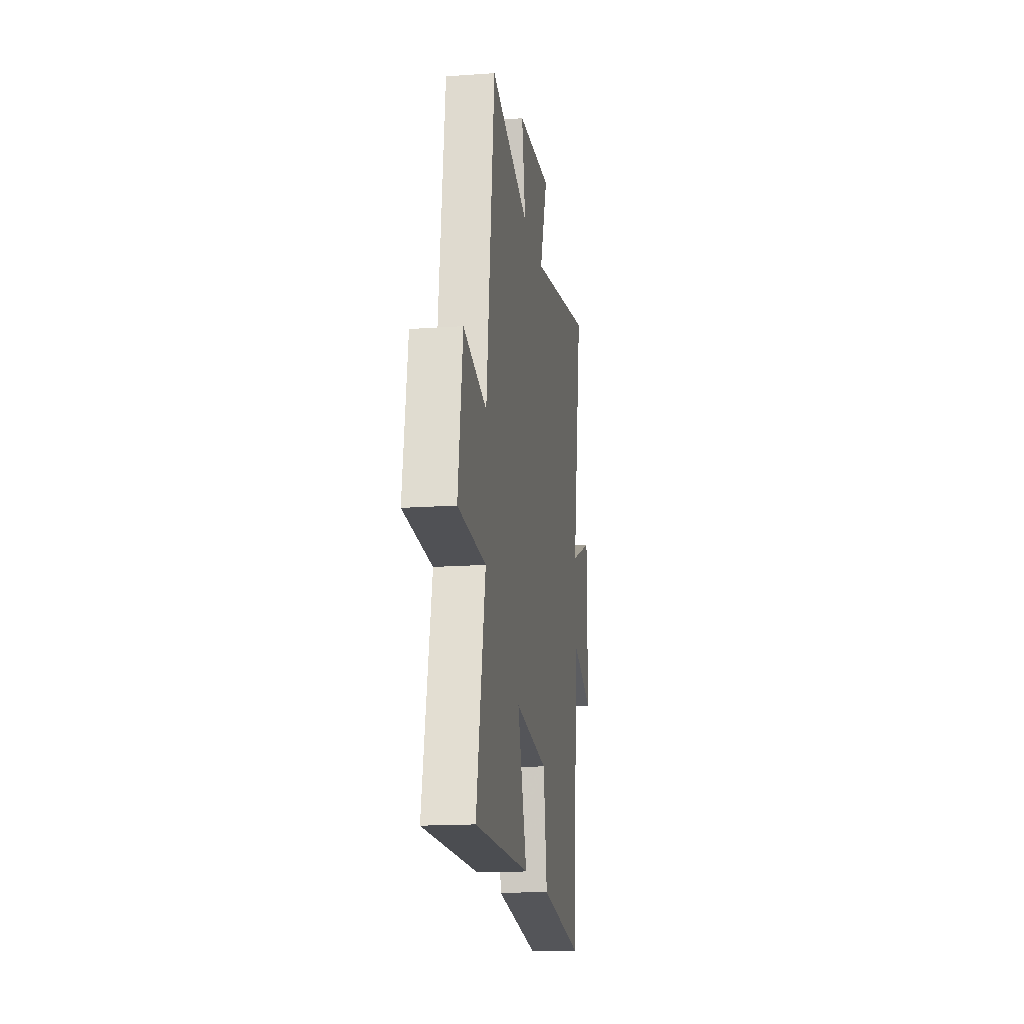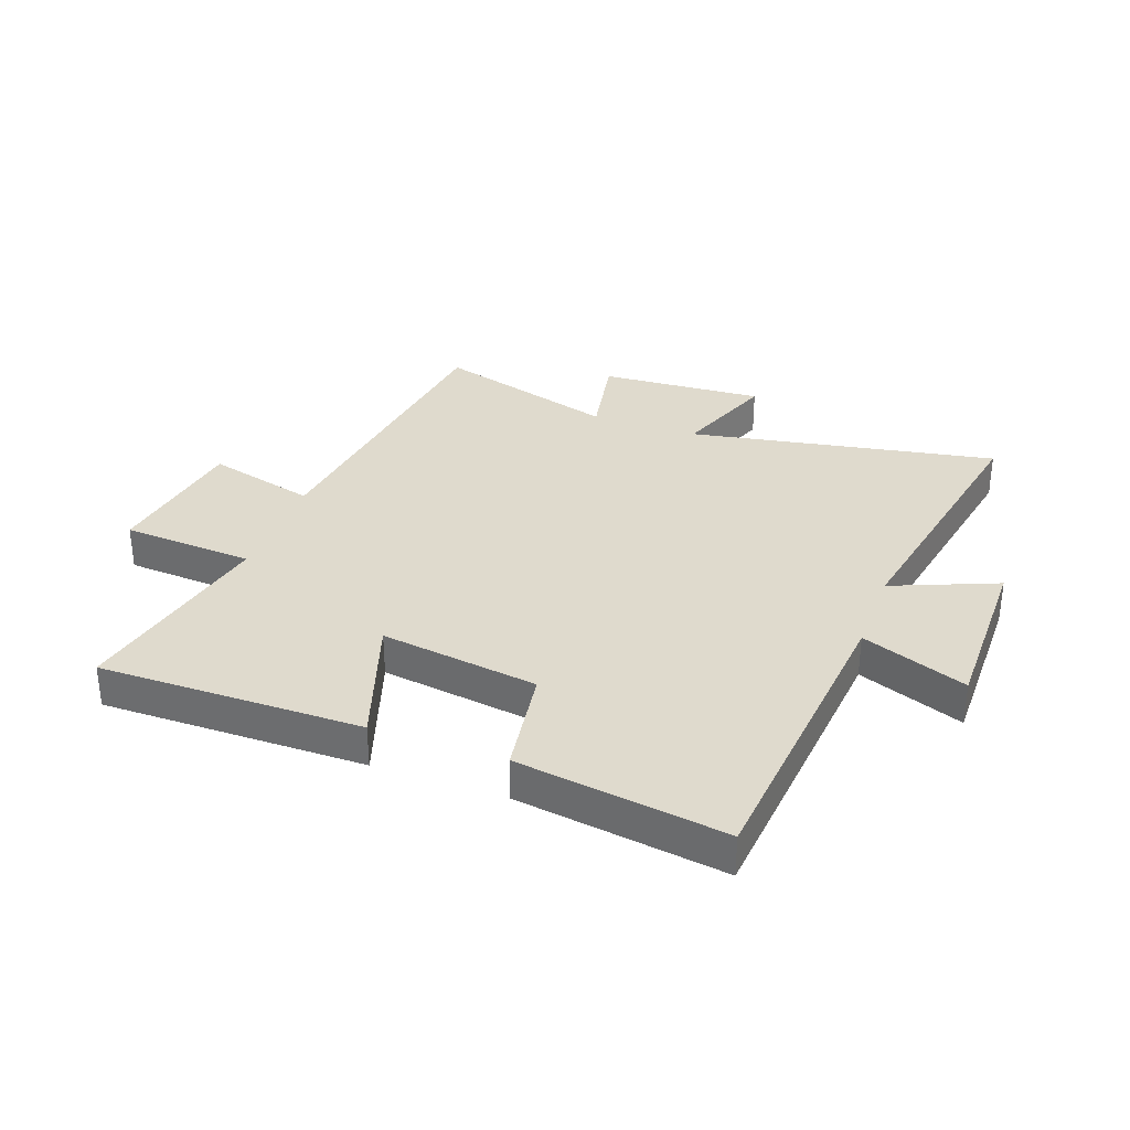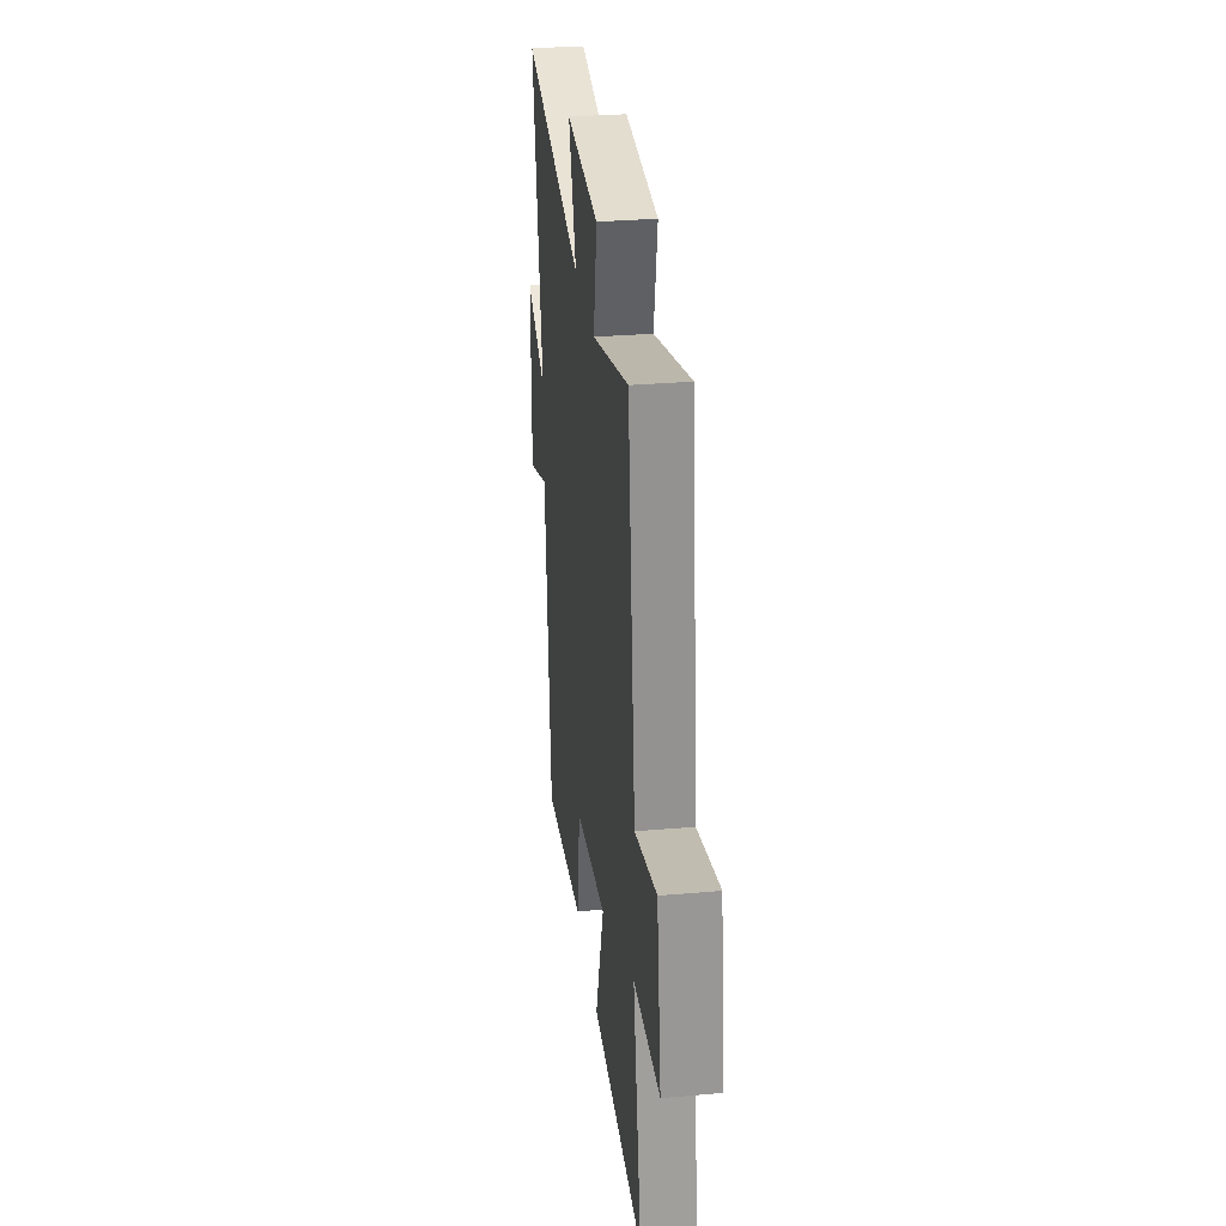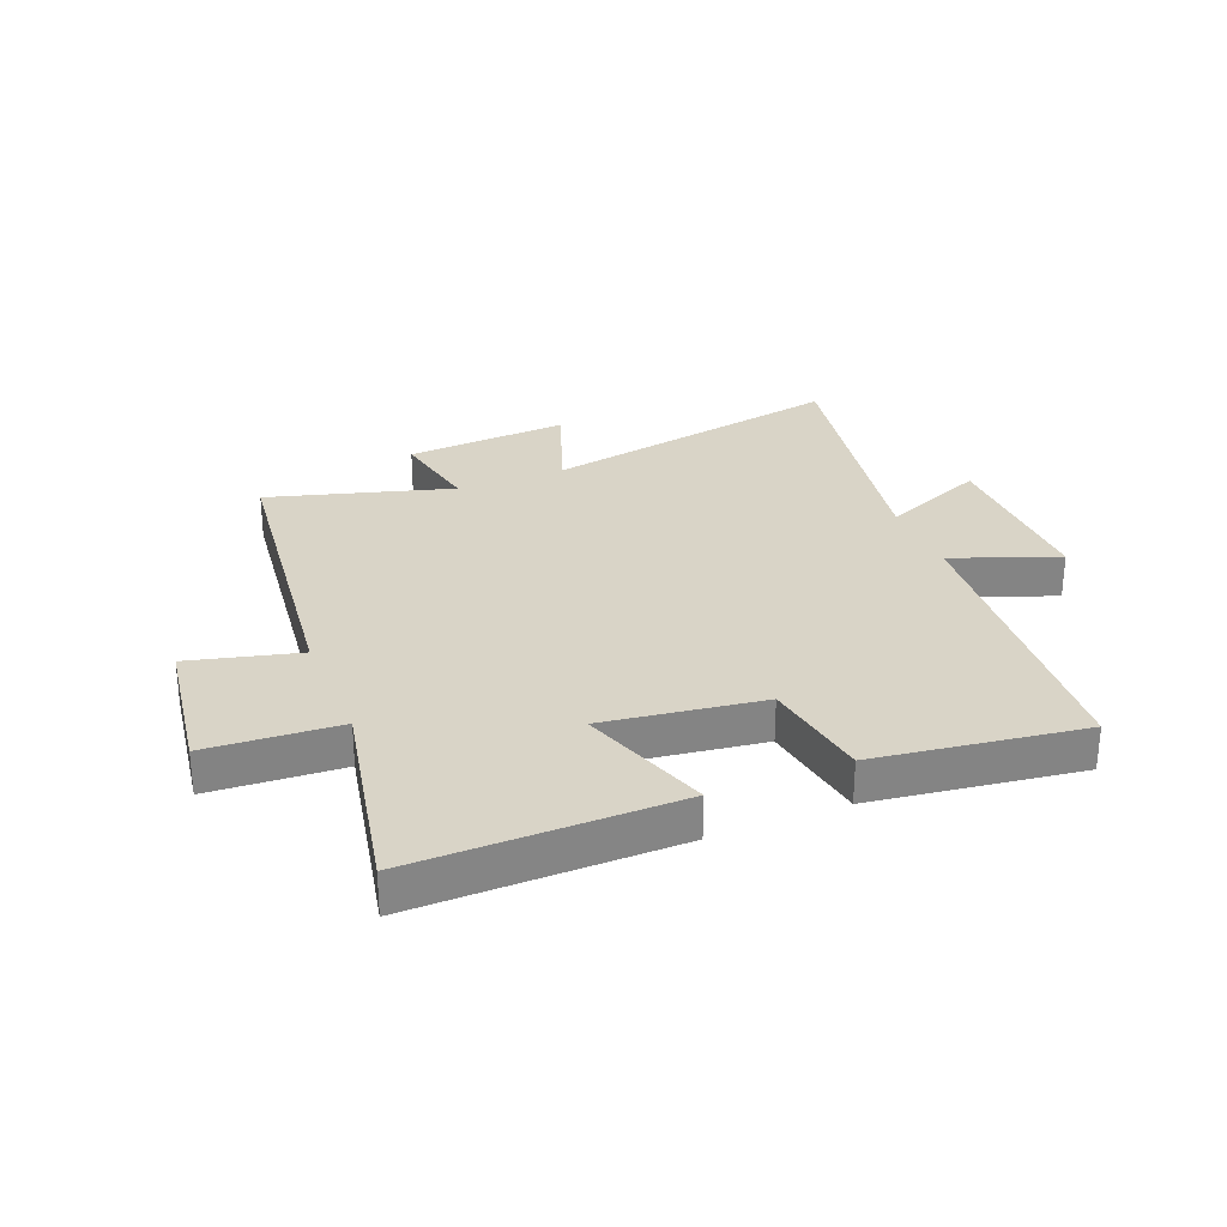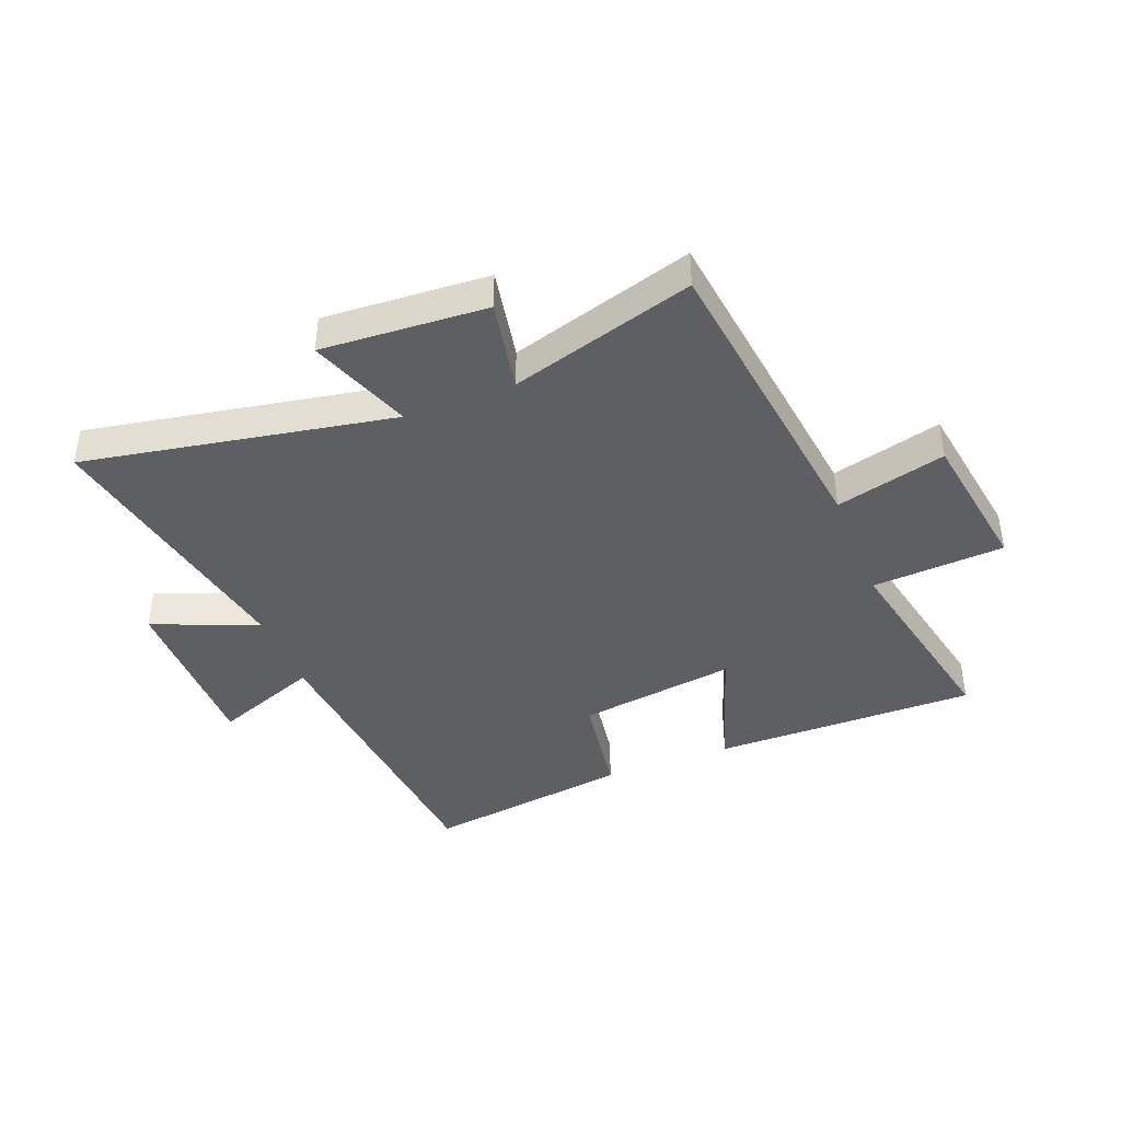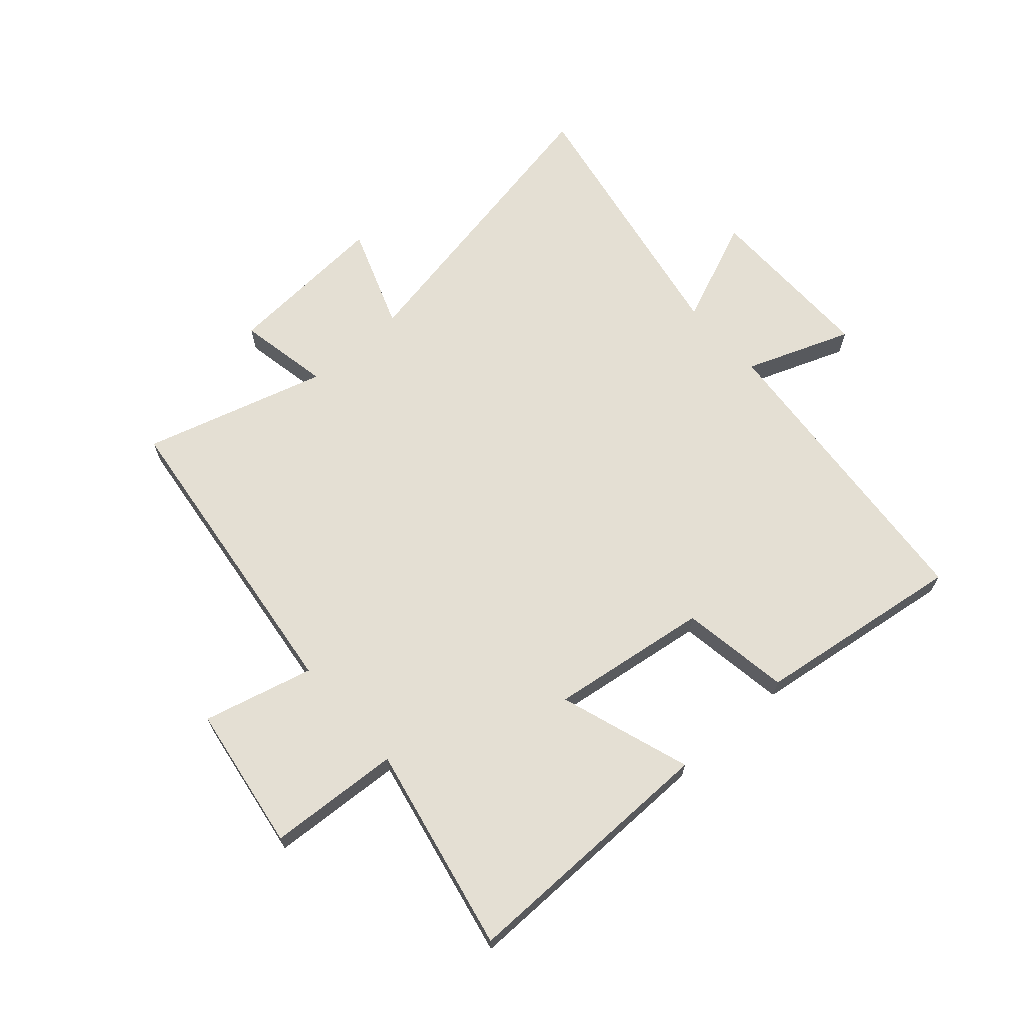
<metadata>
{"format":"obj","ext":"obj","renderer":"f3d","projection":"perspective","resolution":1024,"background":"white","views":[{"elev":-16.6,"azim":98.3,"up":"+Z"},{"elev":32.8,"azim":-159.8,"up":"+Y"},{"elev":31.0,"azim":82.9,"up":"+Z"},{"elev":28.8,"azim":157.8,"up":"+Y"},{"elev":-41.1,"azim":21.6,"up":"+Y"},{"elev":66.8,"azim":138.4,"up":"+Y"}]}
</metadata>
<code>
v 0.573 0.07 -0.504
v 0.124 0.07 -0.5
v 0.199 0.07 -0.276
v -0.071 0.07 -0.314
v -0.1 0.07 -0.5
v -0.454 0.07 -0.55
v -0.5 0.07 -0.025
v -0.68 0.07 -0.093
v -0.678 0.07 0.205
v -0.5 0.07 0.131
v -0.586 0.07 0.598
v -0.063 0.07 0.5
v -0.127 0.07 0.675
v 0.153 0.07 0.657
v 0.123 0.07 0.5
v 0.435 0.07 0.591
v 0.5 0.07 0.062
v 0.687 0.07 0.11
v 0.725 0.07 -0.138
v 0.5 0.07 -0.152
v 0.573 0 -0.504
v 0.124 0 -0.5
v 0.199 0 -0.276
v -0.071 0 -0.314
v -0.1 0 -0.5
v -0.454 0 -0.55
v -0.5 0 -0.025
v -0.68 0 -0.093
v -0.678 0 0.205
v -0.5 0 0.131
v -0.586 0 0.598
v -0.063 0 0.5
v -0.127 0 0.675
v 0.153 0 0.657
v 0.123 0 0.5
v 0.435 0 0.591
v 0.5 0 0.062
v 0.687 0 0.11
v 0.725 0 -0.138
v 0.5 0 -0.152
f 17 18 19 20
f 15 16 17 20
f 15 20 1
f 12 13 14 15
f 12 15 1
f 10 11 12
f 7 8 9 10
f 7 10 12
f 6 7 12
f 5 6 12
f 4 5 12
f 3 4 12
f 1 2 3
f 1 3 12
f 40 39 38 37
f 40 37 36 35
f 21 40 35
f 35 34 33 32
f 21 35 32
f 32 31 30
f 30 29 28 27
f 32 30 27
f 32 27 26
f 32 26 25
f 32 25 24
f 32 24 23
f 23 22 21
f 32 23 21
f 1 21 22 2
f 2 22 23 3
f 3 23 24 4
f 4 24 25 5
f 5 25 26 6
f 6 26 27 7
f 7 27 28 8
f 8 28 29 9
f 9 29 30 10
f 10 30 31 11
f 11 31 32 12
f 12 32 33 13
f 13 33 34 14
f 14 34 35 15
f 15 35 36 16
f 16 36 37 17
f 17 37 38 18
f 18 38 39 19
f 19 39 40 20
f 20 40 21 1

</code>
